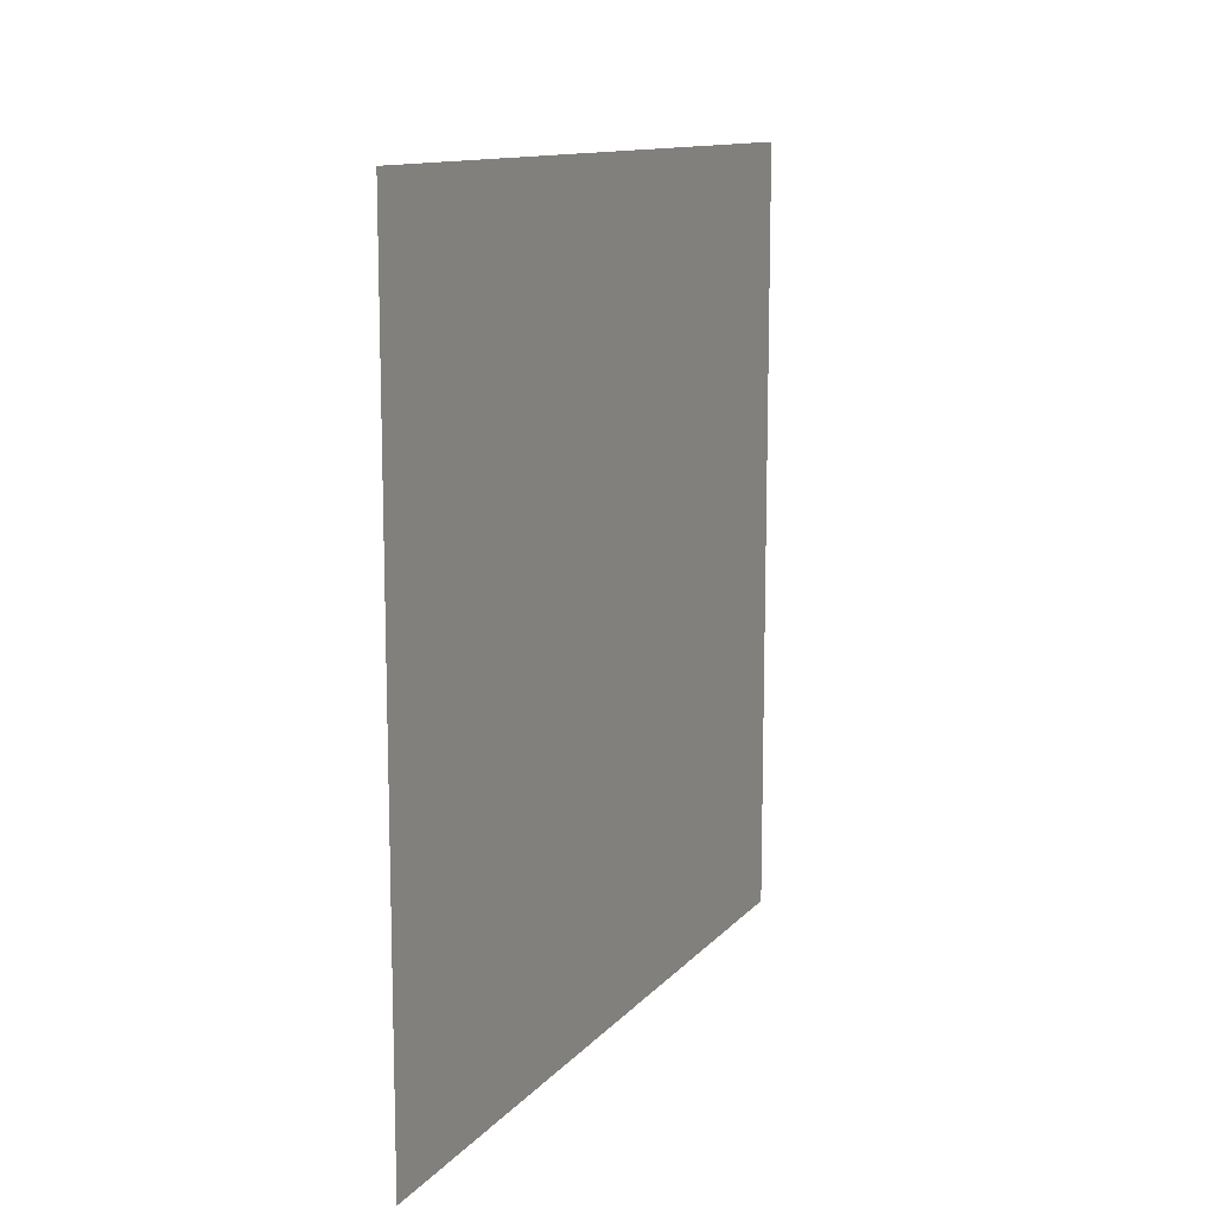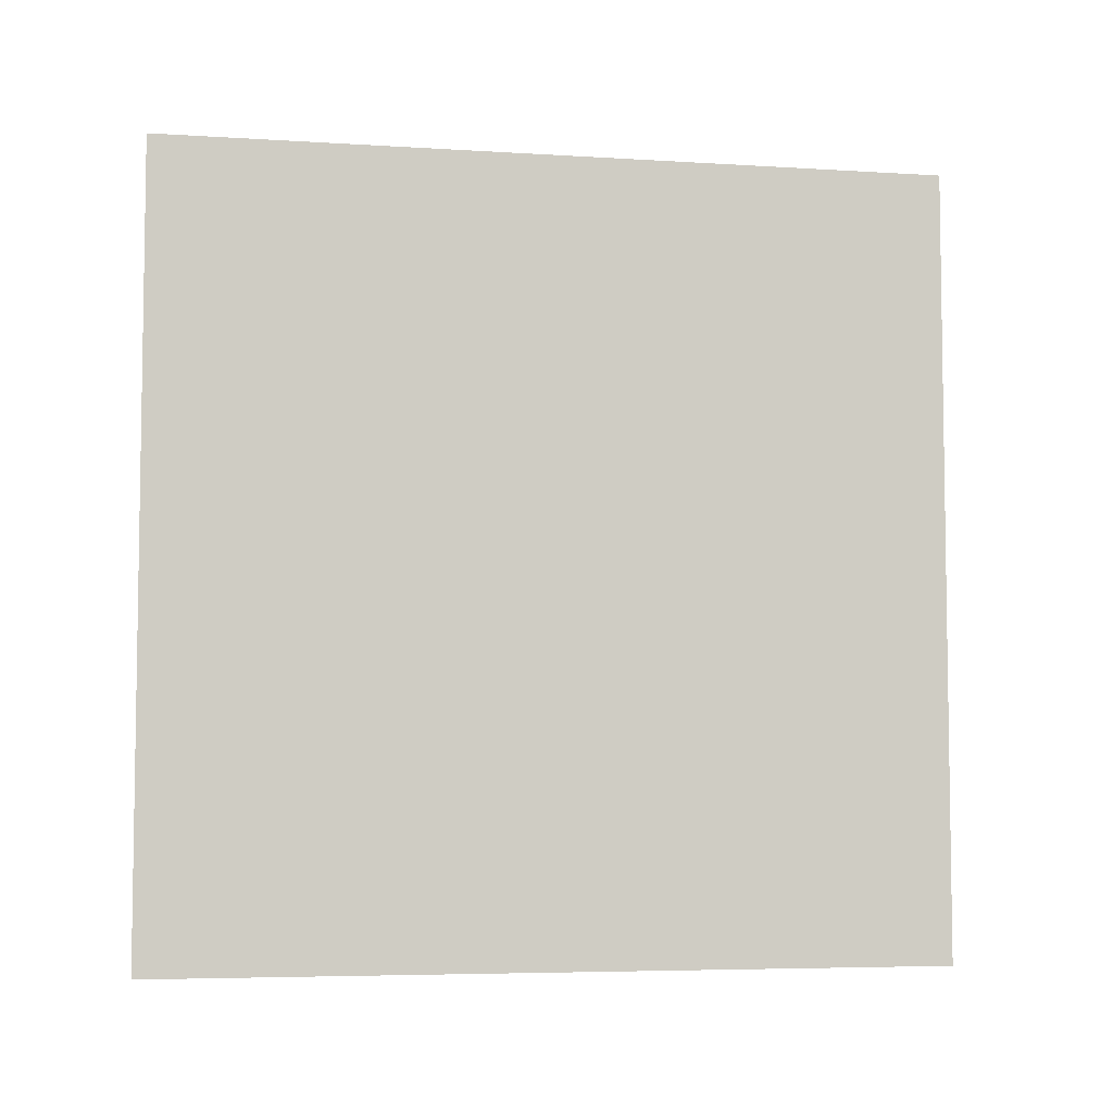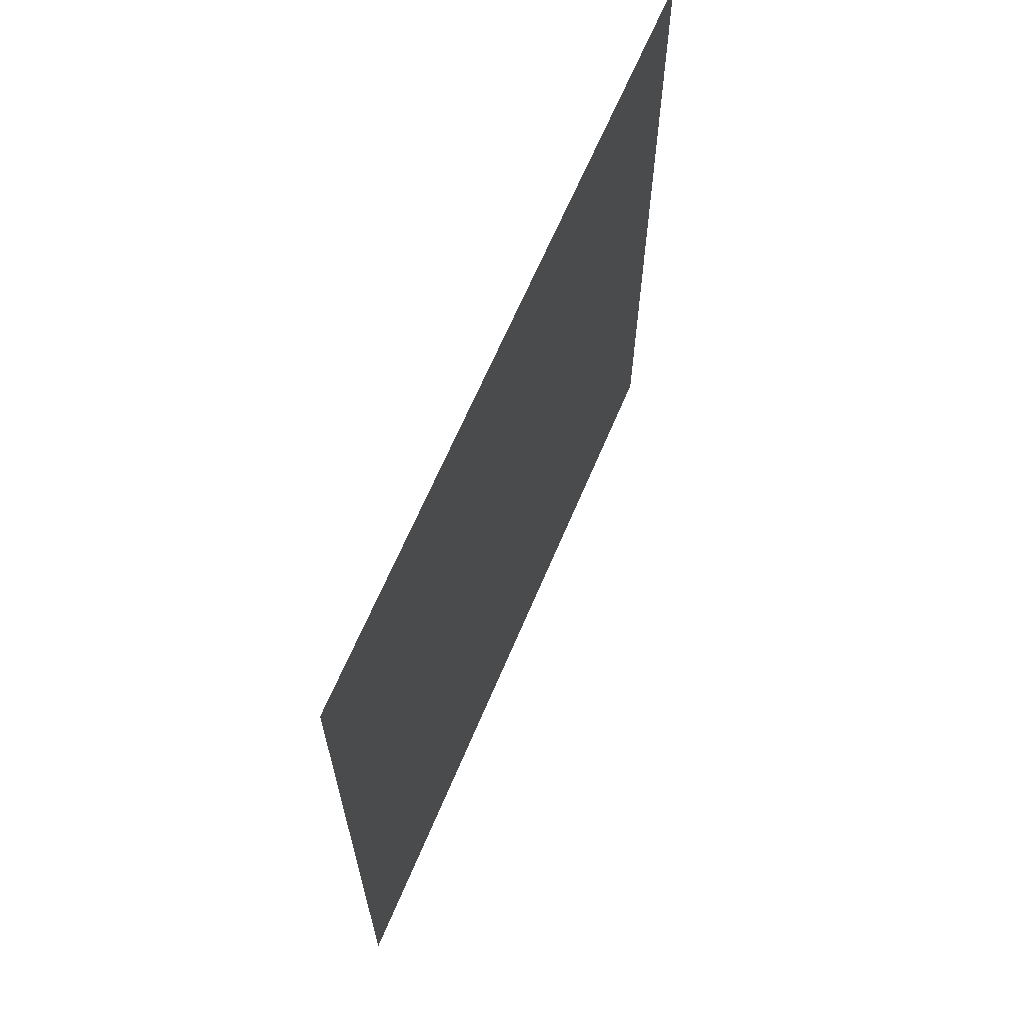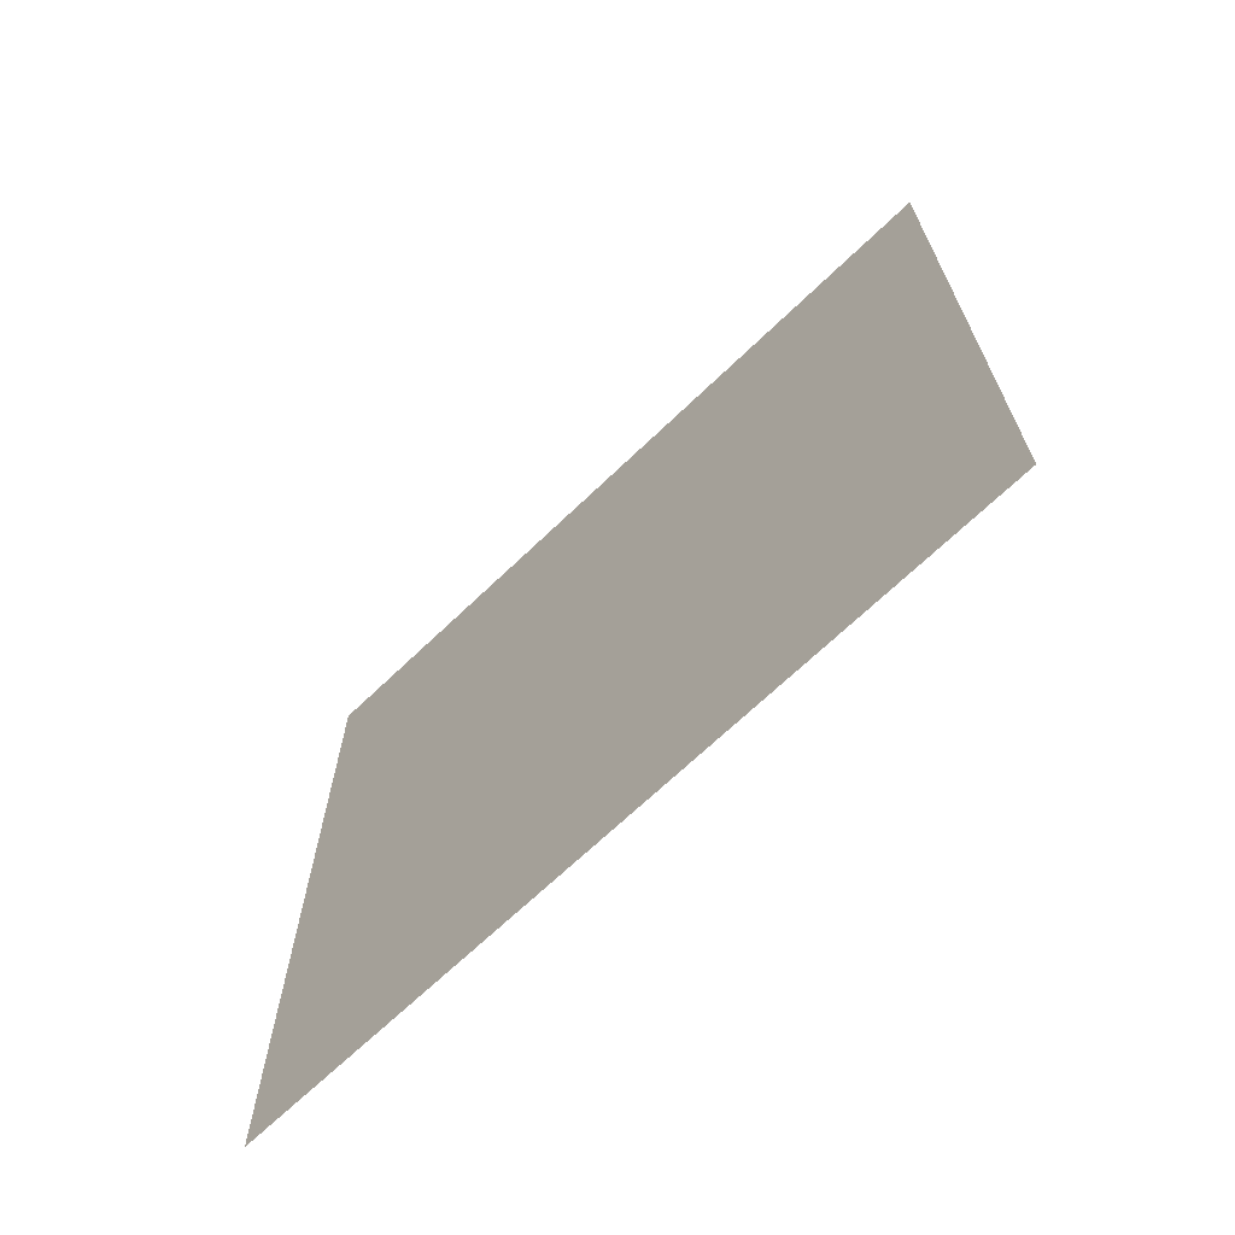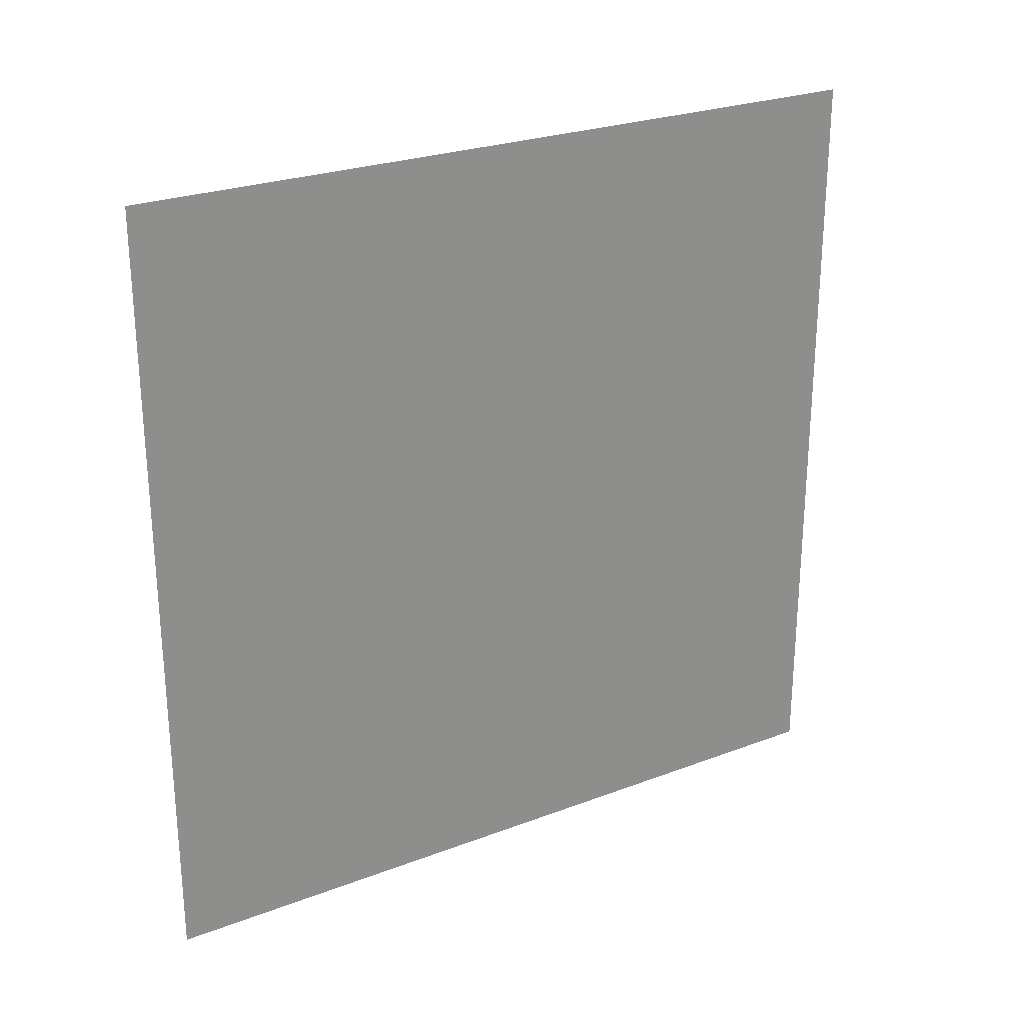
<metadata>
{"format":"obj","ext":"obj","renderer":"f3d","projection":"perspective","resolution":1024,"background":"white","views":[{"elev":12.1,"azim":-155.7,"up":"+Y"},{"elev":-5.6,"azim":-101.0,"up":"+Y"},{"elev":65.0,"azim":22.8,"up":"+Z"},{"elev":-67.7,"azim":134.0,"up":"+Z"},{"elev":25.7,"azim":-121.2,"up":"+Z"}]}
</metadata>
<code>
o Plane.001
v -0 0.5005 0.5005
v 0 -0.5005 0.5005
v -0 0.5005 -0.5005
v 0 -0.5005 -0.5005
f 1 2 3
f 4 3 2

</code>
